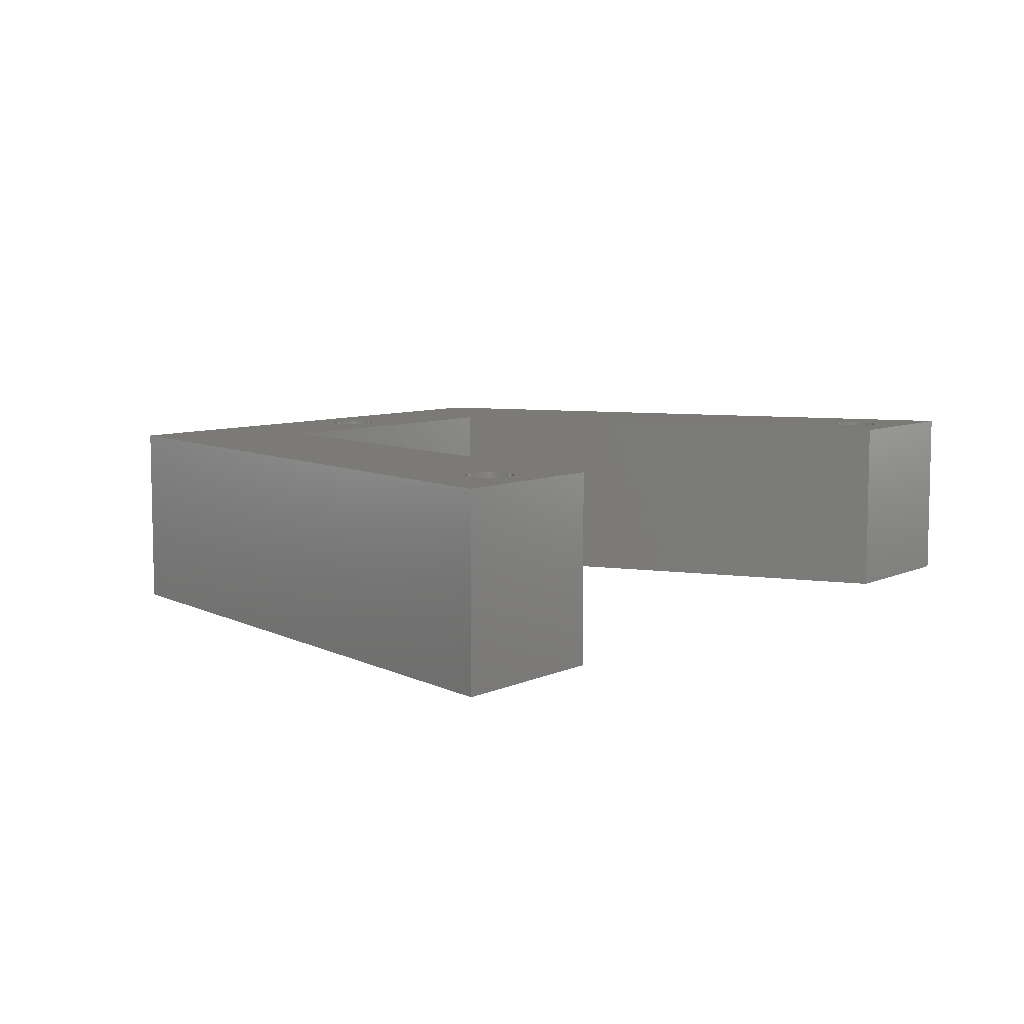
<metadata>
{"format":"stl","ext":"stl","renderer":"f3d","projection":"perspective","resolution":1024,"background":"white","views":[{"elev":7.4,"azim":127.6,"up":"+Z"}]}
</metadata>
<code>
# stl→obj: 436 verts, 876 faces
v 3.492 12.79 3.81
v 2.475 11.69 3.81
v 2.477 11.65 3.81
v 2.469 11.74 3.81
v 2.459 11.78 3.81
v 2.446 11.82 3.81
v 2.429 11.86 3.81
v 2.409 11.9 3.81
v 2.385 11.93 3.81
v 2.359 11.96 3.81
v 2.329 12 3.81
v 2.297 12.02 3.81
v 2.263 12.05 3.81
v 2.226 12.07 3.81
v 2.187 12.09 3.81
v 2.147 12.1 3.81
v 2.106 12.12 3.81
v 2.064 12.12 3.81
v 2.021 12.13 3.81
v 1.979 12.13 3.81
v 1.936 12.12 3.81
v 0 12.79 3.81
v 1.894 12.12 3.81
v 1.853 12.1 3.81
v 1.531 11.74 3.81
v 1.525 11.69 3.81
v 1.541 11.78 3.81
v 1.554 11.82 3.81
v 1.571 11.86 3.81
v 1.591 11.9 3.81
v 1.615 11.93 3.81
v 1.641 11.96 3.81
v 1.671 12 3.81
v 1.703 12.02 3.81
v 1.738 12.05 3.81
v 1.774 12.07 3.81
v 1.813 12.09 3.81
v 6.35 2.54 3.81
v 3.81 0 3.81
v 2.409 11.41 3.81
v 2.475 11.61 3.81
v 2.469 11.57 3.81
v 2.459 11.52 3.81
v 2.446 11.48 3.81
v 2.429 11.44 3.81
v 2.385 11.37 3.81
v 2.359 11.34 3.81
v 2.329 11.31 3.81
v 2.297 11.28 3.81
v 2.263 11.25 3.81
v 2.226 11.23 3.81
v 2.187 11.21 3.81
v 2.147 11.2 3.81
v 2.106 11.19 3.81
v 2.064 11.18 3.81
v 2.021 11.18 3.81
v 1.979 11.18 3.81
v 1.936 11.18 3.81
v 1.894 11.19 3.81
v 1.853 11.2 3.81
v 1.813 11.21 3.81
v 1.774 11.23 3.81
v 1.738 11.25 3.81
v 1.703 11.28 3.81
v 1.671 11.31 3.81
v 1.641 11.34 3.81
v 1.615 11.37 3.81
v 1.591 11.41 3.81
v 1.571 11.44 3.81
v 1.554 11.48 3.81
v 1.541 11.52 3.81
v 1.531 11.57 3.81
v 1.524 11.65 3.81
v 1.525 11.61 3.81
v 12.7 2.54 3.81
v 10 1.313 3.81
v 10 1.27 3.81
v 9.994 1.355 3.81
v 9.984 1.397 3.81
v 9.971 1.437 3.81
v 9.954 1.477 3.81
v 9.934 1.514 3.81
v 9.911 1.55 3.81
v 9.884 1.584 3.81
v 9.854 1.614 3.81
v 9.822 1.643 3.81
v 9.787 1.668 3.81
v 9.751 1.69 3.81
v 9.712 1.708 3.81
v 9.672 1.723 3.81
v 9.631 1.735 3.81
v 9.589 1.742 3.81
v 9.546 1.746 3.81
v 9.504 1.746 3.81
v 9.461 1.742 3.81
v 9.05 1.313 3.81
v 9.049 1.27 3.81
v 9.056 1.355 3.81
v 9.066 1.397 3.81
v 9.079 1.437 3.81
v 9.096 1.477 3.81
v 9.116 1.514 3.81
v 9.139 1.55 3.81
v 9.166 1.584 3.81
v 9.196 1.614 3.81
v 9.228 1.643 3.81
v 9.262 1.668 3.81
v 9.299 1.69 3.81
v 9.338 1.708 3.81
v 9.378 1.723 3.81
v 9.419 1.735 3.81
v 19.05 12.79 3.81
v 17.52 11.69 3.81
v 17.53 11.65 3.81
v 17.52 11.74 3.81
v 17.51 11.78 3.81
v 17.5 11.82 3.81
v 17.48 11.86 3.81
v 17.46 11.9 3.81
v 17.44 11.93 3.81
v 17.41 11.96 3.81
v 17.38 12 3.81
v 17.35 12.02 3.81
v 17.31 12.05 3.81
v 17.28 12.07 3.81
v 17.24 12.09 3.81
v 17.2 12.1 3.81
v 17.16 12.12 3.81
v 17.11 12.12 3.81
v 17.07 12.13 3.81
v 15.56 12.79 3.81
v 17.03 12.13 3.81
v 16.99 12.12 3.81
v 16.94 12.12 3.81
v 16.58 11.69 3.81
v 16.57 11.65 3.81
v 16.58 11.74 3.81
v 16.59 11.78 3.81
v 16.6 11.82 3.81
v 16.62 11.86 3.81
v 16.64 11.9 3.81
v 16.66 11.93 3.81
v 16.69 11.96 3.81
v 16.72 12 3.81
v 16.75 12.02 3.81
v 16.79 12.05 3.81
v 16.82 12.07 3.81
v 16.86 12.09 3.81
v 16.9 12.1 3.81
v 17.52 11.61 3.81
v 17.52 11.57 3.81
v 17.51 11.52 3.81
v 17.5 11.48 3.81
v 17.48 11.44 3.81
v 17.46 11.41 3.81
v 17.44 11.37 3.81
v 17.41 11.34 3.81
v 15.24 0 3.81
v 17.38 11.31 3.81
v 16.58 11.61 3.81
v 16.58 11.57 3.81
v 16.59 11.52 3.81
v 16.6 11.48 3.81
v 16.62 11.44 3.81
v 16.64 11.41 3.81
v 17.35 11.28 3.81
v 17.31 11.25 3.81
v 17.28 11.23 3.81
v 17.24 11.21 3.81
v 17.2 11.2 3.81
v 17.16 11.19 3.81
v 17.11 11.18 3.81
v 17.07 11.18 3.81
v 17.03 11.18 3.81
v 16.99 11.18 3.81
v 16.94 11.19 3.81
v 16.9 11.2 3.81
v 16.86 11.21 3.81
v 16.82 11.23 3.81
v 16.79 11.25 3.81
v 16.75 11.28 3.81
v 16.72 11.31 3.81
v 16.69 11.34 3.81
v 16.66 11.37 3.81
v 10 1.227 3.81
v 9.994 1.185 3.81
v 9.984 1.143 3.81
v 9.971 1.103 3.81
v 9.954 1.063 3.81
v 9.934 1.026 3.81
v 9.911 0.9899 3.81
v 9.884 0.9565 3.81
v 9.854 0.9256 3.81
v 9.822 0.8975 3.81
v 9.787 0.8723 3.81
v 9.751 0.8504 3.81
v 9.712 0.8318 3.81
v 9.672 0.8168 3.81
v 9.631 0.8054 3.81
v 9.589 0.7978 3.81
v 9.546 0.794 3.81
v 9.504 0.794 3.81
v 9.461 0.7978 3.81
v 9.05 1.227 3.81
v 9.056 1.185 3.81
v 9.066 1.143 3.81
v 9.079 1.103 3.81
v 9.096 1.063 3.81
v 9.116 1.026 3.81
v 9.139 0.9899 3.81
v 9.166 0.9565 3.81
v 9.196 0.9256 3.81
v 9.228 0.8975 3.81
v 9.262 0.8723 3.81
v 9.419 0.8054 3.81
v 9.378 0.8168 3.81
v 9.338 0.8318 3.81
v 9.299 0.8504 3.81
v 19.05 12.79 0
v 15.56 12.79 0
v 3.492 12.79 0
v 0 12.79 0
v 15.24 0 0
v 6.35 2.54 0
v 12.7 2.54 0
v 3.81 0 0
v 2.477 11.65 0.317
v 2.475 11.69 0.317
v 1.525 11.69 0.317
v 1.524 11.65 0.317
v 1.979 12.13 0.317
v 2.021 12.13 0.317
v 2.021 11.18 0.317
v 1.979 11.18 0.317
v 2.297 12.02 0.317
v 2.329 12 0.317
v 1.671 12 0.317
v 1.703 12.02 0.317
v 1.813 12.09 0.317
v 1.853 12.1 0.317
v 2.429 11.86 0.317
v 2.409 11.9 0.317
v 2.147 12.1 0.317
v 2.187 12.09 0.317
v 2.226 12.07 0.317
v 2.263 12.05 0.317
v 1.571 11.86 0.317
v 1.554 11.82 0.317
v 1.894 12.12 0.317
v 1.936 12.12 0.317
v 2.147 11.2 0.317
v 2.106 11.19 0.317
v 2.446 11.48 0.317
v 2.459 11.52 0.317
v 2.459 11.78 0.317
v 2.446 11.82 0.317
v 2.385 11.93 0.317
v 2.359 11.96 0.317
v 2.064 12.12 0.317
v 2.106 12.12 0.317
v 1.541 11.78 0.317
v 1.531 11.74 0.317
v 1.641 11.96 0.317
v 1.615 11.93 0.317
v 1.591 11.9 0.317
v 1.738 12.05 0.317
v 1.774 12.07 0.317
v 2.475 11.61 0.317
v 1.703 11.28 0.317
v 1.671 11.31 0.317
v 1.615 11.37 0.317
v 1.641 11.34 0.317
v 2.469 11.74 0.317
v 2.469 11.57 0.317
v 2.429 11.44 0.317
v 2.409 11.41 0.317
v 2.385 11.37 0.317
v 2.359 11.34 0.317
v 2.329 11.31 0.317
v 2.297 11.28 0.317
v 2.263 11.25 0.317
v 2.226 11.23 0.317
v 2.187 11.21 0.317
v 2.064 11.18 0.317
v 1.936 11.18 0.317
v 1.894 11.19 0.317
v 1.853 11.2 0.317
v 1.813 11.21 0.317
v 1.774 11.23 0.317
v 1.738 11.25 0.317
v 1.591 11.41 0.317
v 1.571 11.44 0.317
v 1.554 11.48 0.317
v 1.541 11.52 0.317
v 1.531 11.57 0.317
v 1.525 11.61 0.317
v 17.53 11.65 0.317
v 17.52 11.69 0.317
v 17.03 12.13 0.317
v 17.07 12.13 0.317
v 16.75 11.28 0.317
v 16.72 11.31 0.317
v 17.35 12.02 0.317
v 17.38 12 0.317
v 16.72 12 0.317
v 16.69 11.96 0.317
v 16.82 12.07 0.317
v 16.86 12.09 0.317
v 17.5 11.82 0.317
v 17.48 11.86 0.317
v 17.2 12.1 0.317
v 17.24 12.09 0.317
v 17.28 12.07 0.317
v 17.31 12.05 0.317
v 16.62 11.86 0.317
v 16.6 11.82 0.317
v 16.9 12.1 0.317
v 16.94 12.12 0.317
v 17.48 11.44 0.317
v 17.5 11.48 0.317
v 17.51 11.52 0.317
v 16.59 11.52 0.317
v 16.6 11.48 0.317
v 17.52 11.74 0.317
v 17.51 11.78 0.317
v 17.46 11.9 0.317
v 17.44 11.93 0.317
v 17.41 11.96 0.317
v 17.11 12.12 0.317
v 17.16 12.12 0.317
v 16.59 11.78 0.317
v 16.58 11.74 0.317
v 16.66 11.93 0.317
v 16.64 11.9 0.317
v 16.58 11.69 0.317
v 16.75 12.02 0.317
v 16.79 12.05 0.317
v 16.99 12.12 0.317
v 17.24 11.21 0.317
v 17.2 11.2 0.317
v 17.38 11.31 0.317
v 17.35 11.28 0.317
v 17.31 11.25 0.317
v 17.28 11.23 0.317
v 17.41 11.34 0.317
v 17.44 11.37 0.317
v 17.46 11.41 0.317
v 16.79 11.25 0.317
v 16.86 11.21 0.317
v 16.82 11.23 0.317
v 16.94 11.19 0.317
v 16.9 11.2 0.317
v 17.03 11.18 0.317
v 16.99 11.18 0.317
v 16.64 11.41 0.317
v 16.66 11.37 0.317
v 16.69 11.34 0.317
v 16.62 11.44 0.317
v 16.58 11.61 0.317
v 16.58 11.57 0.317
v 17.52 11.61 0.317
v 17.52 11.57 0.317
v 17.16 11.19 0.317
v 17.11 11.18 0.317
v 17.07 11.18 0.317
v 16.57 11.65 0.317
v 10 1.27 0.317
v 10 1.313 0.317
v 9.05 1.313 0.317
v 9.049 1.27 0.317
v 9.504 1.746 0.317
v 9.546 1.746 0.317
v 9.546 0.794 0.317
v 9.504 0.794 0.317
v 9.884 1.584 0.317
v 9.854 1.614 0.317
v 9.196 1.614 0.317
v 9.166 1.584 0.317
v 9.338 1.708 0.317
v 9.378 1.723 0.317
v 9.971 1.437 0.317
v 9.954 1.477 0.317
v 9.712 1.708 0.317
v 9.751 1.69 0.317
v 9.787 1.668 0.317
v 9.822 1.643 0.317
v 9.096 1.477 0.317
v 9.079 1.437 0.317
v 9.419 1.735 0.317
v 9.461 1.742 0.317
v 9.984 1.143 0.317
v 9.994 1.185 0.317
v 9.589 0.7978 0.317
v 9.994 1.355 0.317
v 9.984 1.397 0.317
v 9.934 1.514 0.317
v 9.911 1.55 0.317
v 9.589 1.742 0.317
v 9.631 1.735 0.317
v 9.672 1.723 0.317
v 9.066 1.397 0.317
v 9.056 1.355 0.317
v 9.139 1.55 0.317
v 9.116 1.514 0.317
v 9.262 1.668 0.317
v 9.299 1.69 0.317
v 9.228 1.643 0.317
v 10 1.227 0.317
v 9.854 0.9256 0.317
v 9.884 0.9565 0.317
v 9.971 1.103 0.317
v 9.954 1.063 0.317
v 9.934 1.026 0.317
v 9.911 0.9899 0.317
v 9.822 0.8975 0.317
v 9.787 0.8723 0.317
v 9.751 0.8504 0.317
v 9.712 0.8318 0.317
v 9.672 0.8168 0.317
v 9.631 0.8054 0.317
v 9.461 0.7978 0.317
v 9.419 0.8054 0.317
v 9.378 0.8168 0.317
v 9.338 0.8318 0.317
v 9.299 0.8504 0.317
v 9.262 0.8723 0.317
v 9.228 0.8975 0.317
v 9.196 0.9256 0.317
v 9.166 0.9565 0.317
v 9.139 0.9899 0.317
v 9.116 1.026 0.317
v 9.096 1.063 0.317
v 9.079 1.103 0.317
v 9.066 1.143 0.317
v 9.056 1.185 0.317
v 9.05 1.227 0.317
f 1 2 3
f 1 4 2
f 1 5 4
f 1 6 5
f 1 7 6
f 1 8 7
f 1 9 8
f 1 10 9
f 1 11 10
f 1 12 11
f 1 13 12
f 1 14 13
f 1 15 14
f 1 16 15
f 1 17 16
f 1 18 17
f 1 19 18
f 1 20 19
f 1 21 20
f 22 21 1
f 21 22 23
f 23 22 24
f 25 22 26
f 27 22 25
f 28 22 27
f 29 22 28
f 30 22 29
f 31 22 30
f 32 22 31
f 33 22 32
f 34 22 33
f 35 22 34
f 36 22 35
f 37 22 36
f 24 22 37
f 38 39 38
f 40 38 1
f 41 1 3
f 42 1 41
f 43 1 42
f 44 1 43
f 45 1 44
f 40 1 45
f 46 38 40
f 47 38 46
f 48 38 47
f 49 38 48
f 50 38 49
f 51 38 50
f 52 38 51
f 53 38 52
f 54 38 53
f 55 38 54
f 56 38 55
f 57 38 56
f 58 38 57
f 38 58 39
f 59 39 58
f 60 39 59
f 61 39 60
f 62 39 61
f 63 39 62
f 64 39 63
f 65 39 64
f 66 39 65
f 22 66 67
f 22 67 68
f 22 68 69
f 22 69 70
f 22 70 71
f 22 71 72
f 26 22 73
f 73 22 74
f 74 22 72
f 66 22 39
f 75 76 77
f 75 78 76
f 75 79 78
f 75 80 79
f 75 81 80
f 75 82 81
f 75 83 82
f 75 84 83
f 75 85 84
f 75 86 85
f 75 87 86
f 75 88 87
f 75 89 88
f 75 90 89
f 75 91 90
f 75 92 91
f 75 93 92
f 75 94 93
f 38 94 75
f 94 38 95
f 96 38 97
f 98 38 96
f 99 38 98
f 100 38 99
f 101 38 100
f 102 38 101
f 103 38 102
f 104 38 103
f 105 38 104
f 106 38 105
f 107 38 106
f 108 38 107
f 109 38 108
f 110 38 109
f 111 38 110
f 95 38 111
f 112 113 114
f 112 115 113
f 112 116 115
f 112 117 116
f 112 118 117
f 112 119 118
f 112 120 119
f 112 121 120
f 112 122 121
f 112 123 122
f 112 124 123
f 112 125 124
f 112 126 125
f 112 127 126
f 112 128 127
f 112 129 128
f 112 130 129
f 131 130 112
f 130 131 132
f 132 131 133
f 133 131 134
f 135 131 136
f 137 131 135
f 138 131 137
f 139 131 138
f 140 131 139
f 141 131 140
f 142 131 141
f 143 131 142
f 144 131 143
f 145 131 144
f 146 131 145
f 147 131 146
f 148 131 147
f 149 131 148
f 134 131 149
f 150 112 114
f 151 112 150
f 152 112 151
f 153 112 152
f 154 112 153
f 155 112 154
f 156 112 155
f 157 112 156
f 158 157 159
f 131 160 136
f 131 161 160
f 131 162 161
f 131 163 162
f 131 164 163
f 131 165 164
f 75 165 131
f 157 158 112
f 166 158 159
f 167 158 166
f 168 158 167
f 169 158 168
f 170 158 169
f 171 158 170
f 172 158 171
f 75 172 173
f 75 173 174
f 75 174 175
f 75 175 176
f 75 176 177
f 75 177 178
f 75 178 179
f 75 179 180
f 75 180 181
f 75 181 182
f 75 182 183
f 75 183 184
f 165 75 184
f 172 75 158
f 75 158 75
f 185 75 77
f 186 75 185
f 187 75 186
f 188 75 187
f 189 75 188
f 75 189 158
f 190 158 189
f 191 158 190
f 192 158 191
f 193 158 192
f 194 158 193
f 195 158 194
f 196 158 195
f 197 158 196
f 198 158 197
f 199 158 198
f 200 158 199
f 201 158 200
f 202 158 201
f 39 202 203
f 38 204 97
f 38 205 204
f 38 206 205
f 38 207 206
f 38 208 207
f 39 208 38
f 208 39 209
f 209 39 210
f 210 39 211
f 211 39 212
f 212 39 213
f 213 39 214
f 202 39 158
f 215 39 203
f 216 39 215
f 217 39 216
f 218 39 217
f 214 39 218
f 219 131 112
f 131 219 220
f 221 22 1
f 22 221 222
f 223 224 225
f 226 224 223
f 226 224 224
f 222 224 226
f 224 222 221
f 225 219 223
f 225 223 225
f 219 225 220
f 226 158 39
f 158 226 223
f 158 219 112
f 219 158 223
f 226 39 222
f 39 22 222
f 38 224 38
f 224 38 224
f 225 75 225
f 75 225 75
f 225 38 75
f 38 225 224
f 38 221 1
f 221 38 224
f 225 131 220
f 131 225 75
f 227 2 228
f 2 227 3
f 73 229 26
f 229 73 230
f 231 19 20
f 19 231 232
f 233 57 56
f 57 233 234
f 235 11 12
f 11 235 236
f 237 34 33
f 34 237 238
f 239 24 37
f 24 239 240
f 241 8 242
f 8 241 7
f 243 15 16
f 15 243 244
f 245 13 14
f 13 245 246
f 28 247 29
f 247 28 248
f 249 21 23
f 21 249 250
f 251 54 53
f 54 251 252
f 253 43 254
f 43 253 44
f 255 6 256
f 6 255 5
f 256 7 241
f 7 256 6
f 257 10 258
f 10 257 9
f 258 11 236
f 11 258 10
f 242 9 257
f 9 242 8
f 259 17 18
f 17 259 260
f 260 16 17
f 16 260 243
f 232 18 19
f 18 232 259
f 244 14 15
f 14 244 245
f 246 12 13
f 12 246 235
f 25 261 27
f 261 25 262
f 31 263 32
f 263 31 264
f 32 237 33
f 237 32 263
f 30 264 31
f 264 30 265
f 27 248 28
f 248 27 261
f 26 262 25
f 262 26 229
f 266 36 35
f 36 266 267
f 267 37 36
f 37 267 239
f 238 35 34
f 35 238 266
f 240 23 24
f 23 240 249
f 250 20 21
f 20 250 231
f 268 3 227
f 3 268 41
f 269 65 64
f 65 269 270
f 66 271 67
f 271 66 272
f 228 268 227
f 273 268 228
f 273 274 268
f 255 274 273
f 255 254 274
f 256 254 255
f 256 253 254
f 241 253 256
f 241 275 253
f 242 275 241
f 242 276 275
f 257 276 242
f 257 277 276
f 258 277 257
f 258 278 277
f 236 278 258
f 236 279 278
f 235 279 236
f 235 280 279
f 246 280 235
f 246 281 280
f 245 281 246
f 245 282 281
f 244 282 245
f 244 283 282
f 243 283 244
f 243 251 283
f 260 251 243
f 260 252 251
f 259 252 260
f 259 284 252
f 232 284 259
f 232 233 284
f 231 233 232
f 231 234 233
f 250 234 231
f 250 285 234
f 249 285 250
f 249 286 285
f 240 286 249
f 240 287 286
f 239 287 240
f 239 288 287
f 267 288 239
f 267 289 288
f 266 289 267
f 266 290 289
f 238 290 266
f 238 269 290
f 237 269 238
f 237 270 269
f 263 270 237
f 263 272 270
f 264 272 263
f 264 271 272
f 265 271 264
f 265 291 271
f 247 291 265
f 247 292 291
f 248 292 247
f 248 293 292
f 261 293 248
f 261 294 293
f 262 294 261
f 262 295 294
f 229 295 262
f 229 296 295
f 296 229 230
f 281 51 50
f 51 281 282
f 273 5 255
f 5 273 4
f 228 4 273
f 4 228 2
f 29 265 30
f 265 29 247
f 65 272 66
f 272 65 270
f 71 295 72
f 295 71 294
f 70 294 71
f 294 70 293
f 74 230 73
f 230 74 296
f 284 56 55
f 56 284 233
f 279 47 278
f 47 279 48
f 283 53 52
f 53 283 251
f 276 45 275
f 45 276 40
f 277 40 276
f 40 277 46
f 254 42 274
f 42 254 43
f 234 58 57
f 58 234 285
f 287 61 60
f 61 287 288
f 67 291 68
f 291 67 271
f 72 296 74
f 296 72 295
f 279 49 48
f 49 279 280
f 282 52 51
f 52 282 283
f 252 55 54
f 55 252 284
f 275 44 253
f 44 275 45
f 278 46 277
f 46 278 47
f 274 41 268
f 41 274 42
f 286 60 59
f 60 286 287
f 68 292 69
f 292 68 291
f 69 293 70
f 293 69 292
f 280 50 49
f 50 280 281
f 285 59 58
f 59 285 286
f 289 63 62
f 63 289 290
f 290 64 63
f 64 290 269
f 288 62 61
f 62 288 289
f 297 113 298
f 113 297 114
f 299 130 132
f 130 299 300
f 301 182 181
f 182 301 302
f 303 122 123
f 122 303 304
f 143 305 144
f 305 143 306
f 307 148 147
f 148 307 308
f 309 118 310
f 118 309 117
f 311 126 127
f 126 311 312
f 313 124 125
f 124 313 314
f 139 315 140
f 315 139 316
f 317 134 149
f 134 317 318
f 319 153 320
f 153 319 154
f 320 152 321
f 152 320 153
f 163 322 162
f 322 163 323
f 324 116 325
f 116 324 115
f 298 115 324
f 115 298 113
f 325 117 309
f 117 325 116
f 326 120 327
f 120 326 119
f 327 121 328
f 121 327 120
f 310 119 326
f 119 310 118
f 329 128 129
f 128 329 330
f 330 127 128
f 127 330 311
f 300 129 130
f 129 300 329
f 312 125 126
f 125 312 313
f 314 123 124
f 123 314 303
f 137 331 138
f 331 137 332
f 141 333 142
f 333 141 334
f 142 306 143
f 306 142 333
f 140 334 141
f 334 140 315
f 138 316 139
f 316 138 331
f 135 332 137
f 332 135 335
f 336 146 145
f 146 336 337
f 337 147 146
f 147 337 307
f 305 145 144
f 145 305 336
f 308 149 148
f 149 308 317
f 318 133 134
f 133 318 338
f 339 170 169
f 170 339 340
f 341 166 159
f 166 341 342
f 343 168 167
f 168 343 344
f 345 156 346
f 156 345 157
f 347 154 319
f 154 347 155
f 348 181 180
f 181 348 301
f 349 179 178
f 179 349 350
f 351 177 176
f 177 351 352
f 353 175 174
f 175 353 354
f 184 355 165
f 355 184 356
f 182 357 183
f 357 182 302
f 164 323 163
f 323 164 358
f 161 359 160
f 359 161 360
f 328 122 304
f 122 328 121
f 298 361 297
f 324 361 298
f 324 362 361
f 325 362 324
f 325 321 362
f 309 321 325
f 309 320 321
f 310 320 309
f 310 319 320
f 326 319 310
f 326 347 319
f 327 347 326
f 327 346 347
f 328 346 327
f 328 345 346
f 304 345 328
f 304 341 345
f 303 341 304
f 303 342 341
f 314 342 303
f 314 343 342
f 313 343 314
f 313 344 343
f 312 344 313
f 312 339 344
f 311 339 312
f 311 340 339
f 330 340 311
f 330 363 340
f 329 363 330
f 329 364 363
f 300 364 329
f 300 365 364
f 299 365 300
f 299 353 365
f 338 353 299
f 338 354 353
f 318 354 338
f 318 351 354
f 317 351 318
f 317 352 351
f 308 352 317
f 308 349 352
f 307 349 308
f 307 350 349
f 337 350 307
f 337 348 350
f 336 348 337
f 336 301 348
f 305 301 336
f 305 302 301
f 306 302 305
f 306 357 302
f 333 357 306
f 333 356 357
f 334 356 333
f 334 355 356
f 315 355 334
f 315 358 355
f 316 358 315
f 316 323 358
f 331 323 316
f 331 322 323
f 332 322 331
f 332 360 322
f 335 360 332
f 335 359 360
f 359 335 366
f 136 335 135
f 335 136 366
f 338 132 133
f 132 338 299
f 361 114 297
f 114 361 150
f 364 173 172
f 173 364 365
f 340 171 170
f 171 340 363
f 344 169 168
f 169 344 339
f 341 157 345
f 157 341 159
f 342 167 166
f 167 342 343
f 346 155 347
f 155 346 156
f 321 151 362
f 151 321 152
f 362 150 361
f 150 362 151
f 350 180 179
f 180 350 348
f 352 178 177
f 178 352 349
f 354 176 175
f 176 354 351
f 365 174 173
f 174 365 353
f 183 356 184
f 356 183 357
f 165 358 164
f 358 165 355
f 162 360 161
f 360 162 322
f 160 366 136
f 366 160 359
f 363 172 171
f 172 363 364
f 367 76 368
f 76 367 77
f 97 369 96
f 369 97 370
f 371 93 94
f 93 371 372
f 373 202 201
f 202 373 374
f 375 85 376
f 85 375 84
f 104 377 105
f 377 104 378
f 379 110 109
f 110 379 380
f 381 81 382
f 81 381 80
f 383 88 89
f 88 383 384
f 385 86 87
f 86 385 386
f 100 387 101
f 387 100 388
f 389 95 111
f 95 389 390
f 391 186 392
f 186 391 187
f 393 201 200
f 201 393 373
f 394 79 395
f 79 394 78
f 368 78 394
f 78 368 76
f 395 80 381
f 80 395 79
f 396 83 397
f 83 396 82
f 397 84 375
f 84 397 83
f 382 82 396
f 82 382 81
f 398 91 92
f 91 398 399
f 400 89 90
f 89 400 383
f 372 92 93
f 92 372 398
f 384 87 88
f 87 384 385
f 386 85 86
f 85 386 376
f 98 401 99
f 401 98 402
f 102 403 103
f 403 102 404
f 103 378 104
f 378 103 403
f 101 404 102
f 404 101 387
f 99 388 100
f 388 99 401
f 96 402 98
f 402 96 369
f 405 108 107
f 108 405 406
f 406 109 108
f 109 406 379
f 407 107 106
f 107 407 405
f 380 111 110
f 111 380 389
f 390 94 95
f 94 390 371
f 408 77 367
f 77 408 185
f 409 192 410
f 192 409 193
f 368 408 367
f 394 408 368
f 394 392 408
f 395 392 394
f 395 391 392
f 381 391 395
f 381 411 391
f 382 411 381
f 382 412 411
f 396 412 382
f 396 413 412
f 397 413 396
f 397 414 413
f 375 414 397
f 375 410 414
f 376 410 375
f 376 409 410
f 386 409 376
f 386 415 409
f 385 415 386
f 385 416 415
f 384 416 385
f 384 417 416
f 383 417 384
f 383 418 417
f 400 418 383
f 400 419 418
f 399 419 400
f 399 420 419
f 398 420 399
f 398 393 420
f 372 393 398
f 372 373 393
f 371 373 372
f 371 374 373
f 390 374 371
f 390 421 374
f 389 421 390
f 389 422 421
f 380 422 389
f 380 423 422
f 379 423 380
f 379 424 423
f 406 424 379
f 406 425 424
f 405 425 406
f 405 426 425
f 407 426 405
f 407 427 426
f 377 427 407
f 377 428 427
f 378 428 377
f 378 429 428
f 403 429 378
f 403 430 429
f 404 430 403
f 404 431 430
f 387 431 404
f 387 432 431
f 388 432 387
f 388 433 432
f 401 433 388
f 401 434 433
f 402 434 401
f 402 435 434
f 369 435 402
f 369 436 435
f 436 369 370
f 399 90 91
f 90 399 400
f 377 106 105
f 106 377 407
f 411 187 391
f 187 411 188
f 392 185 408
f 185 392 186
f 410 191 414
f 191 410 192
f 423 217 216
f 217 423 424
f 206 435 205
f 435 206 434
f 207 434 206
f 434 207 433
f 420 200 199
f 200 420 393
f 418 198 197
f 198 418 419
f 419 199 198
f 199 419 420
f 413 189 412
f 189 413 190
f 412 188 411
f 188 412 189
f 414 190 413
f 190 414 191
f 415 195 194
f 195 415 416
f 374 203 202
f 203 374 421
f 212 429 211
f 429 212 428
f 205 436 204
f 436 205 435
f 204 370 97
f 370 204 436
f 409 194 193
f 194 409 415
f 425 214 218
f 214 425 426
f 424 218 217
f 218 424 425
f 210 431 209
f 431 210 430
f 211 430 210
f 430 211 429
f 416 196 195
f 196 416 417
f 417 197 196
f 197 417 418
f 426 213 214
f 213 426 427
f 427 212 213
f 212 427 428
f 422 216 215
f 216 422 423
f 209 432 208
f 432 209 431
f 208 433 207
f 433 208 432
f 421 215 203
f 215 421 422

</code>
